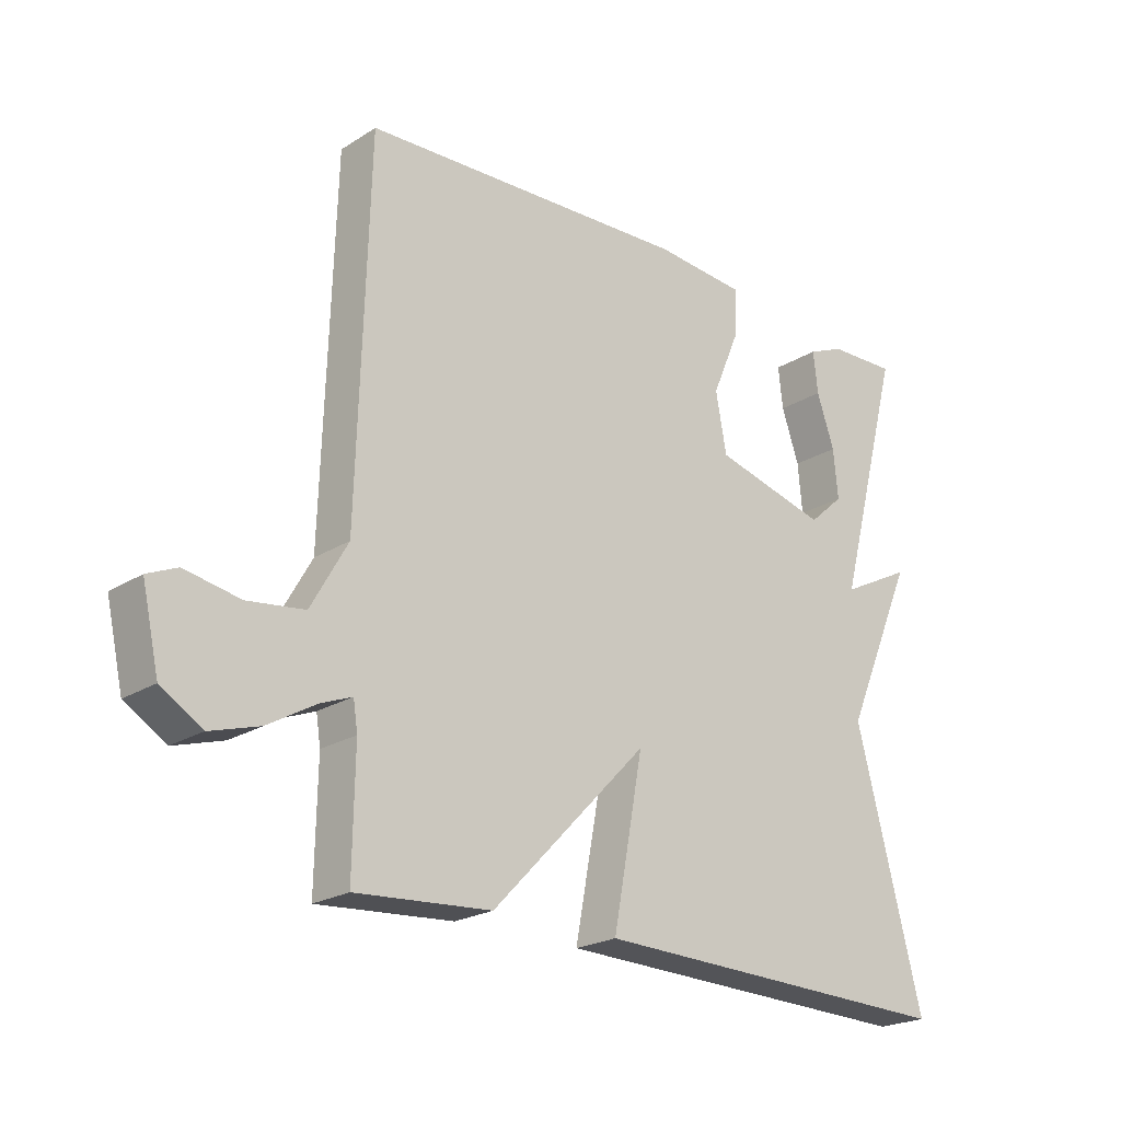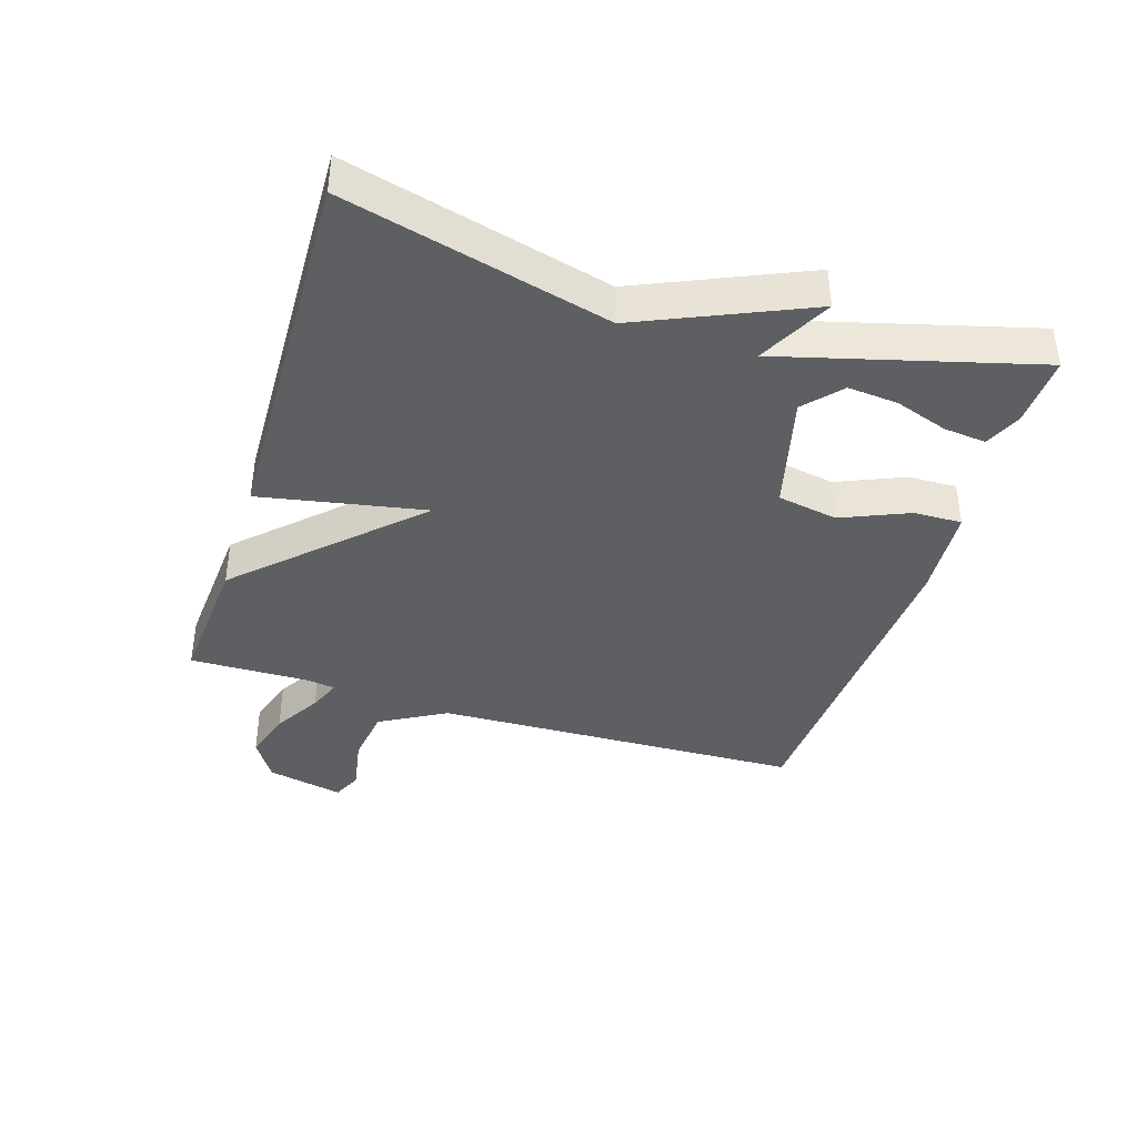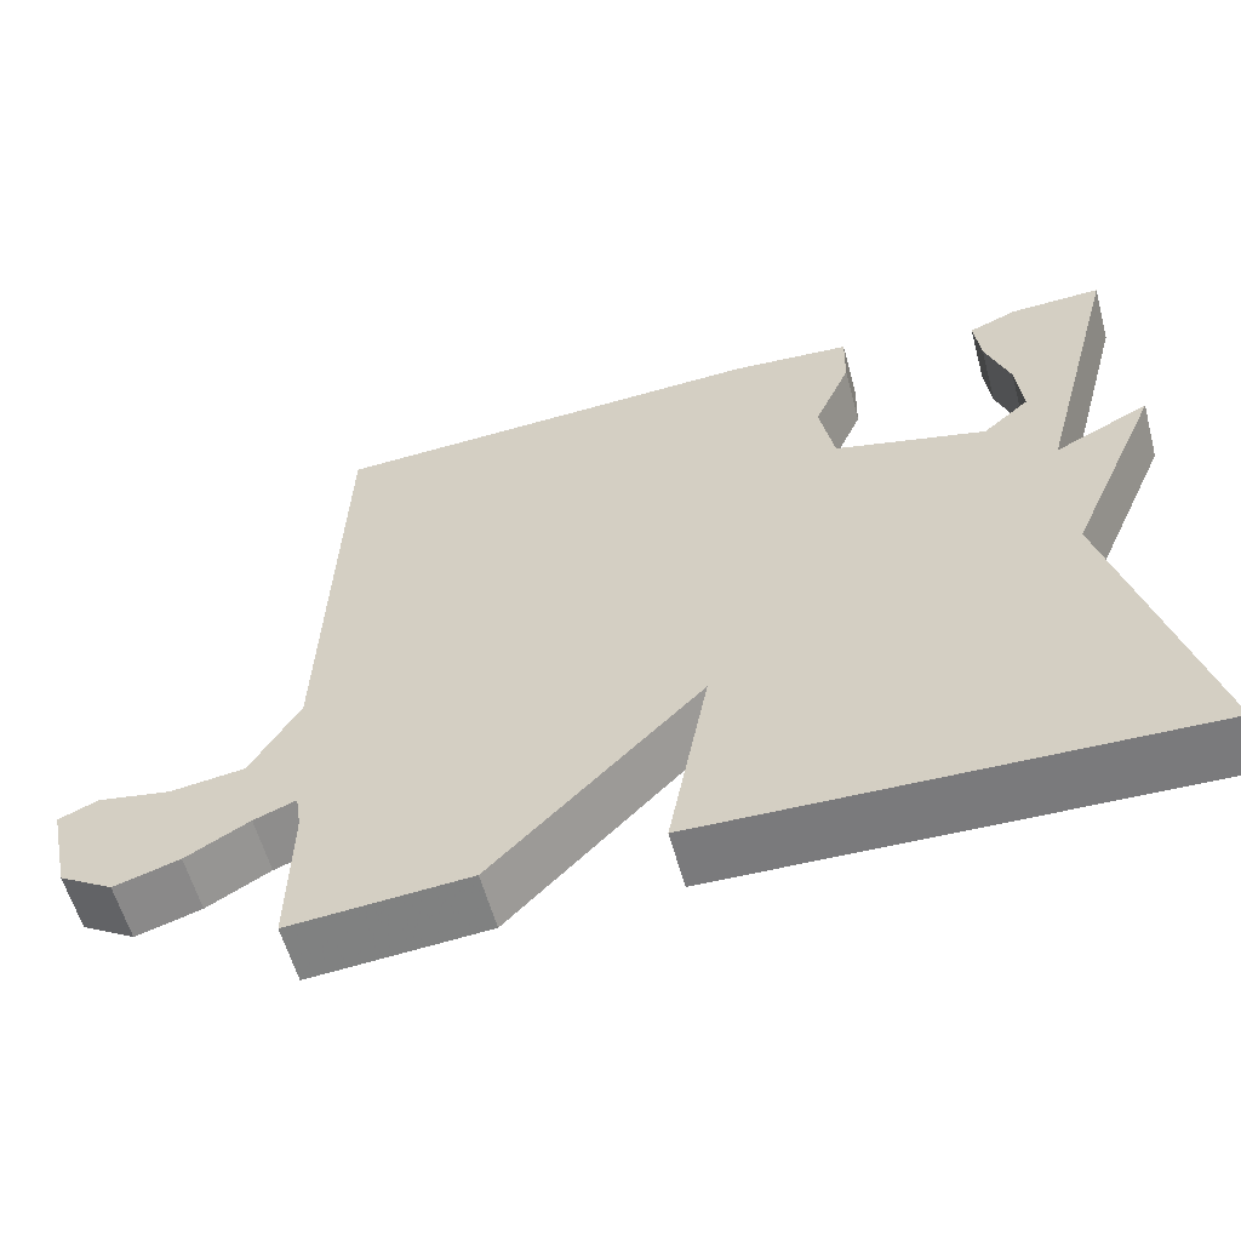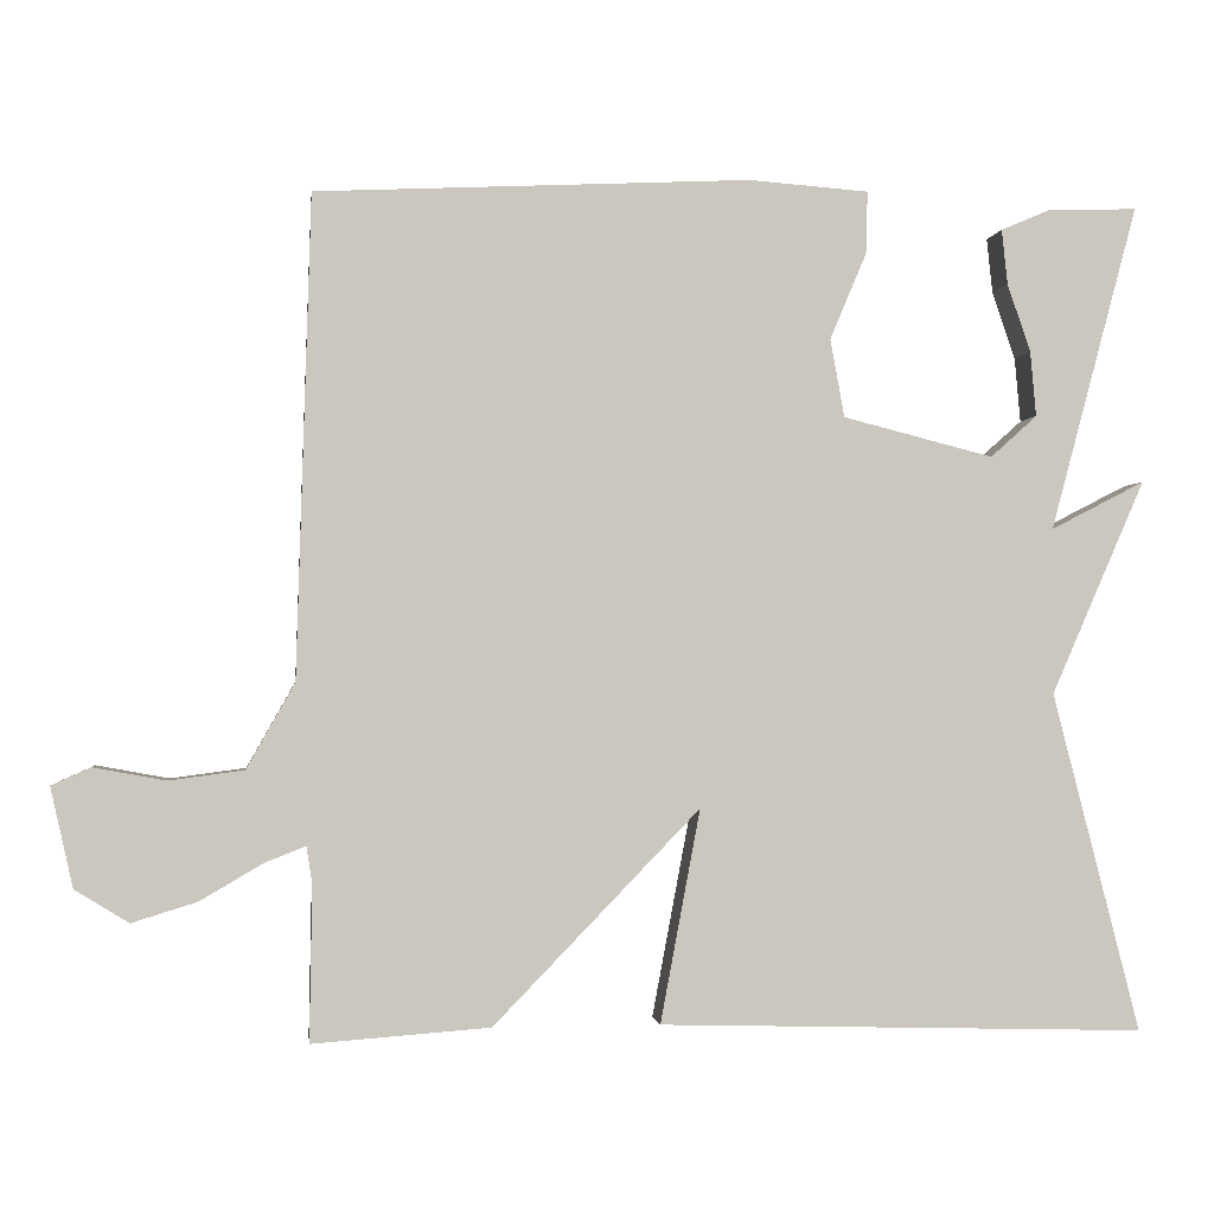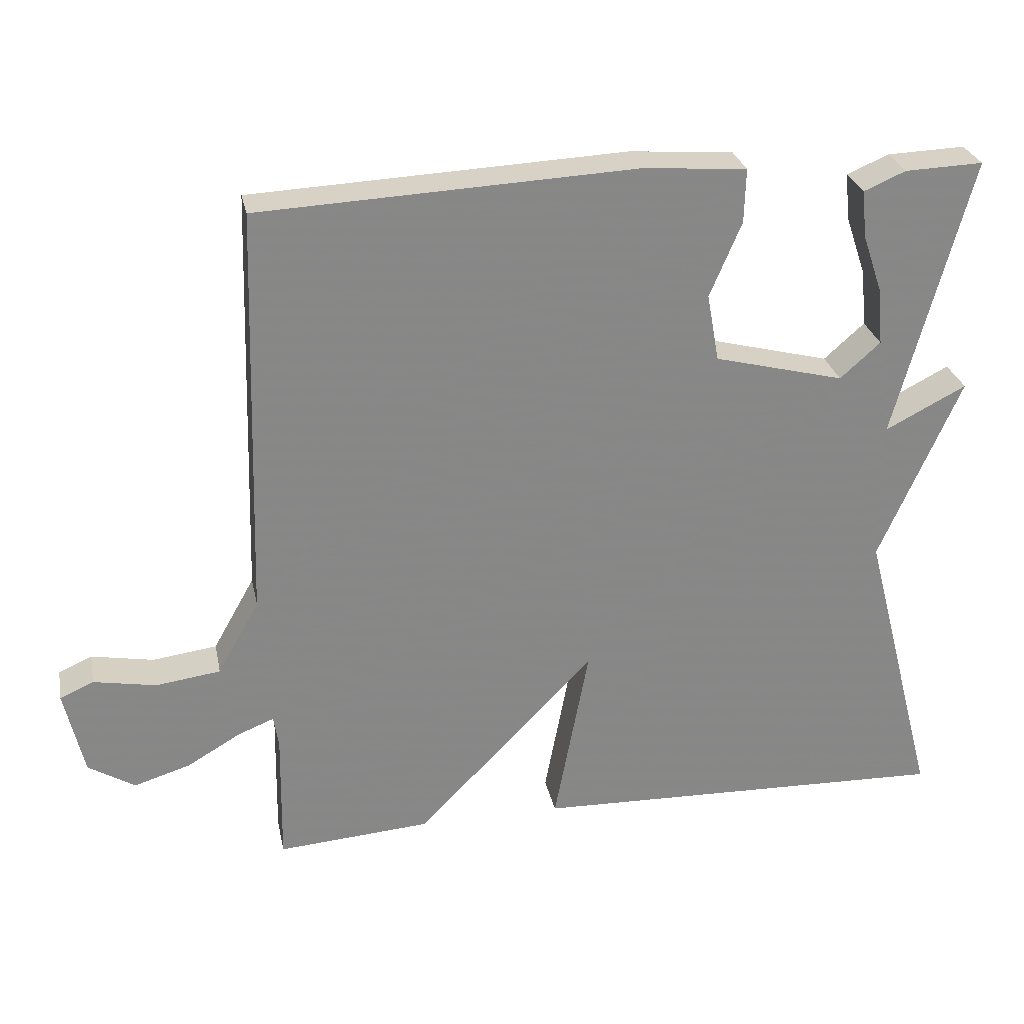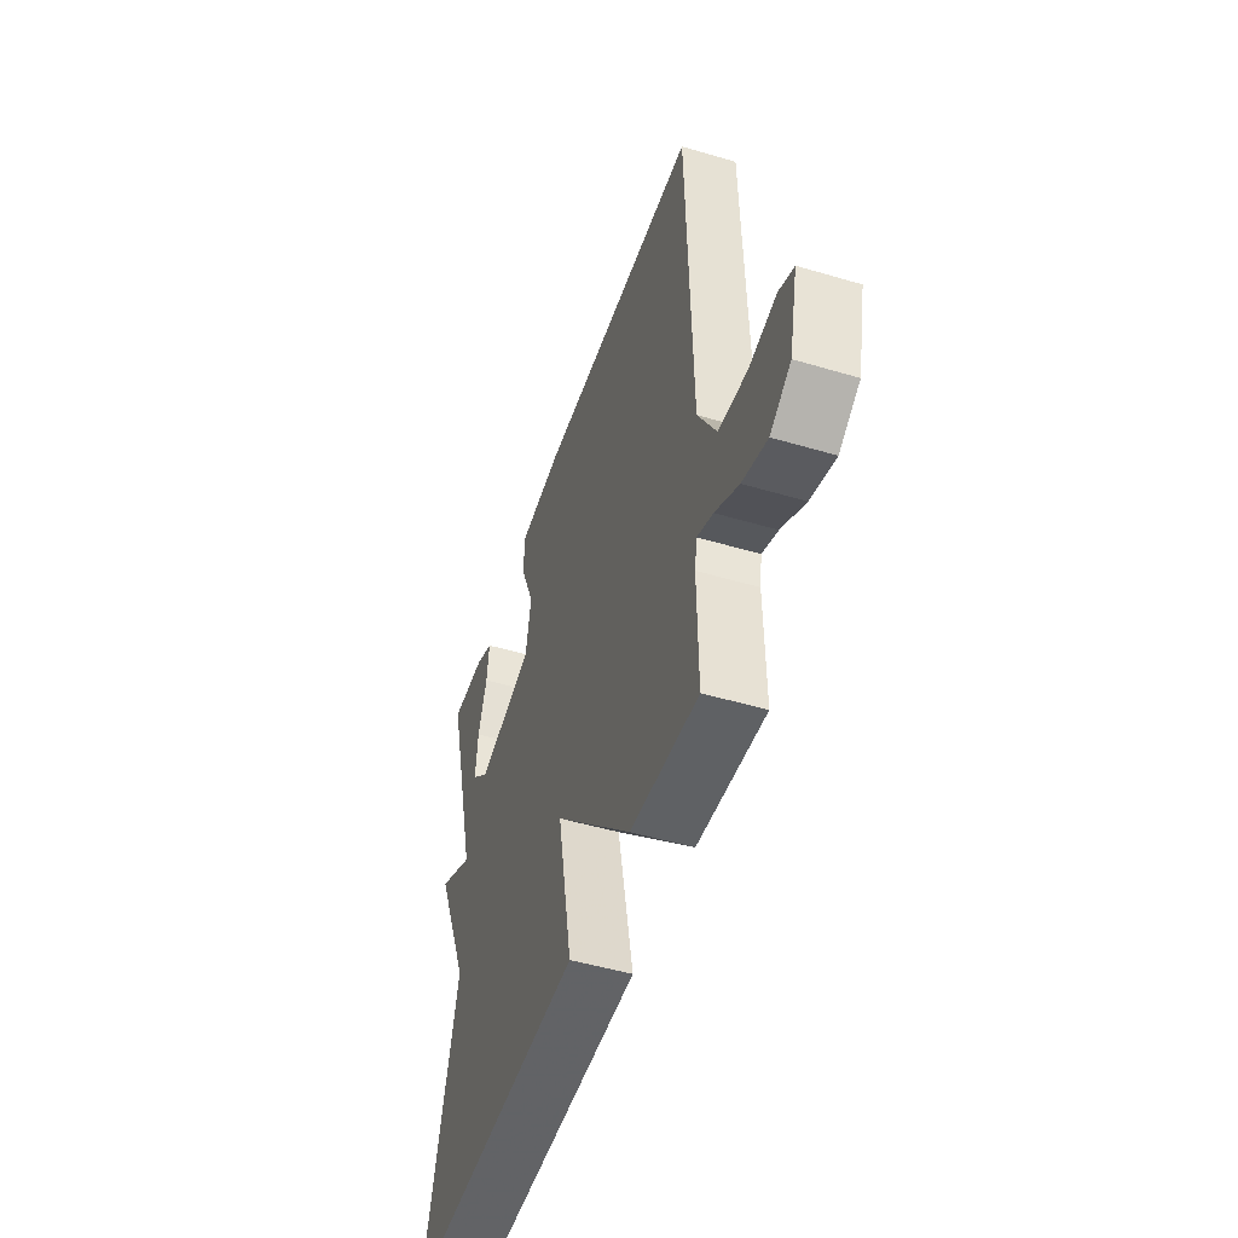
<metadata>
{"format":"obj","ext":"obj","renderer":"f3d","projection":"perspective","resolution":1024,"background":"white","views":[{"elev":-22.4,"azim":137.2,"up":"+Z"},{"elev":-39.5,"azim":-107.4,"up":"+Y"},{"elev":-58.8,"azim":-164.8,"up":"+Z"},{"elev":-1.4,"azim":173.1,"up":"+Z"},{"elev":27.7,"azim":168.6,"up":"+Z"},{"elev":-49.3,"azim":71.8,"up":"+Z"}]}
</metadata>
<code>
v 0.5 0.07 0.5
v 0.517 0.07 -0.077
v 0.575 0.07 -0.18
v 0.665 0.07 -0.192
v 0.752 0.07 -0.176
v 0.799 0.07 -0.197
v 0.772 0.07 -0.317
v 0.707 0.07 -0.357
v 0.629 0.07 -0.333
v 0.554 0.07 -0.289
v 0.504 0.07 -0.269
v 0.497 0.07 -0.314
v 0.5 0.07 -0.5
v 0.286 0.07 -0.484
v 0.038 0.07 -0.228
v 0.086 0.07 -0.484
v -0.5 0.07 -0.5
v -0.395 0.07 -0.092
v -0.508 0.07 0.166
v -0.395 0.07 0.108
v -0.5 0.07 0.5
v -0.391 0.07 0.496
v -0.333 0.07 0.471
v -0.34 0.07 0.405
v -0.368 0.07 0.323
v -0.375 0.07 0.245
v -0.319 0.07 0.195
v -0.138 0.07 0.241
v -0.121 0.07 0.335
v -0.165 0.07 0.439
v -0.167 0.07 0.514
v -0.023 0.07 0.525
v 0.5 0 0.5
v 0.517 0 -0.077
v 0.575 0 -0.18
v 0.665 0 -0.192
v 0.752 0 -0.176
v 0.799 0 -0.197
v 0.772 0 -0.317
v 0.707 0 -0.357
v 0.629 0 -0.333
v 0.554 0 -0.289
v 0.504 0 -0.269
v 0.497 0 -0.314
v 0.5 0 -0.5
v 0.286 0 -0.484
v 0.038 0 -0.228
v 0.086 0 -0.484
v -0.5 0 -0.5
v -0.395 0 -0.092
v -0.508 0 0.166
v -0.395 0 0.108
v -0.5 0 0.5
v -0.391 0 0.496
v -0.333 0 0.471
v -0.34 0 0.405
v -0.368 0 0.323
v -0.375 0 0.245
v -0.319 0 0.195
v -0.138 0 0.241
v -0.121 0 0.335
v -0.165 0 0.439
v -0.167 0 0.514
v -0.023 0 0.525
f 32 1 2
f 31 32 2
f 30 31 2
f 29 30 2
f 28 29 2 3
f 27 28 3
f 23 24 25
f 22 23 25
f 21 22 25
f 20 21 25 26
f 18 19 20
f 18 20 26 27
f 17 18 27
f 16 17 27
f 15 16 27
f 14 15 27
f 13 14 27
f 12 13 27
f 8 9 10
f 7 8 10
f 6 7 10
f 5 6 10
f 4 5 10
f 3 4 10 11
f 27 3 11
f 11 12 27
f 34 33 64
f 34 64 63
f 34 63 62
f 34 62 61
f 35 34 61 60
f 35 60 59
f 57 56 55
f 57 55 54
f 57 54 53
f 58 57 53 52
f 52 51 50
f 59 58 52 50
f 59 50 49
f 59 49 48
f 59 48 47
f 59 47 46
f 59 46 45
f 59 45 44
f 42 41 40
f 42 40 39
f 42 39 38
f 42 38 37
f 42 37 36
f 43 42 36 35
f 43 35 59
f 59 44 43
f 1 33 34 2
f 2 34 35 3
f 3 35 36 4
f 4 36 37 5
f 5 37 38 6
f 6 38 39 7
f 7 39 40 8
f 8 40 41 9
f 9 41 42 10
f 10 42 43 11
f 11 43 44 12
f 12 44 45 13
f 13 45 46 14
f 14 46 47 15
f 15 47 48 16
f 16 48 49 17
f 17 49 50 18
f 18 50 51 19
f 19 51 52 20
f 20 52 53 21
f 21 53 54 22
f 22 54 55 23
f 23 55 56 24
f 24 56 57 25
f 25 57 58 26
f 26 58 59 27
f 27 59 60 28
f 28 60 61 29
f 29 61 62 30
f 30 62 63 31
f 31 63 64 32
f 32 64 33 1

</code>
